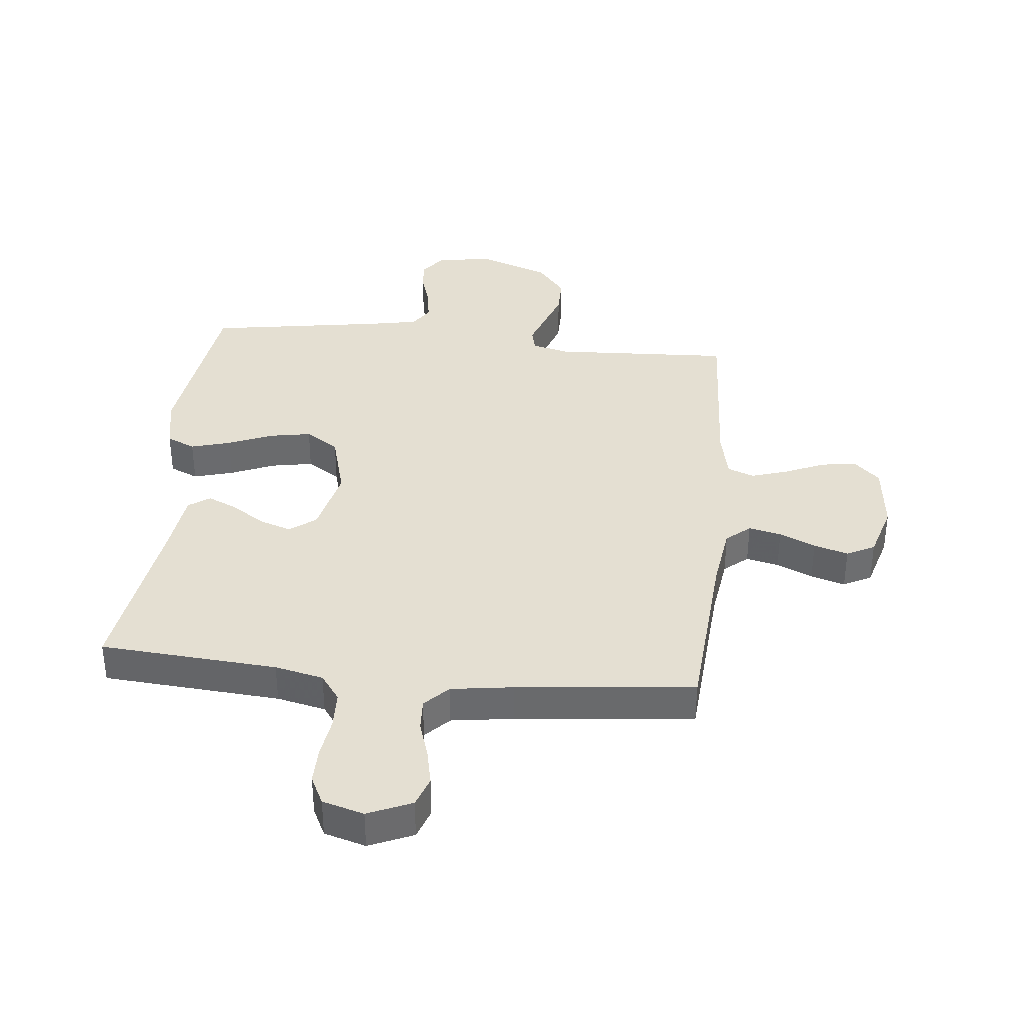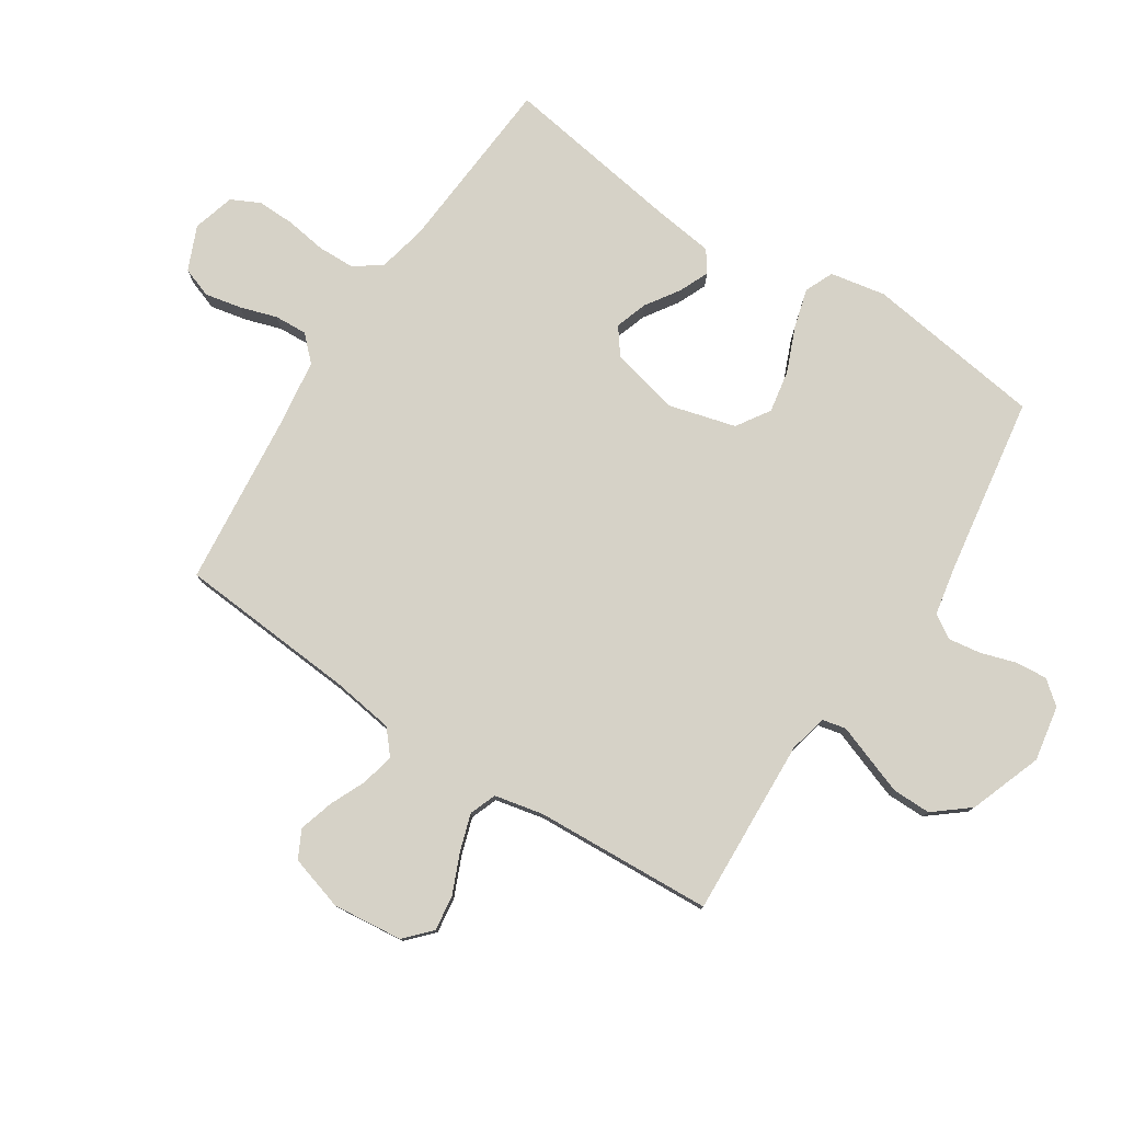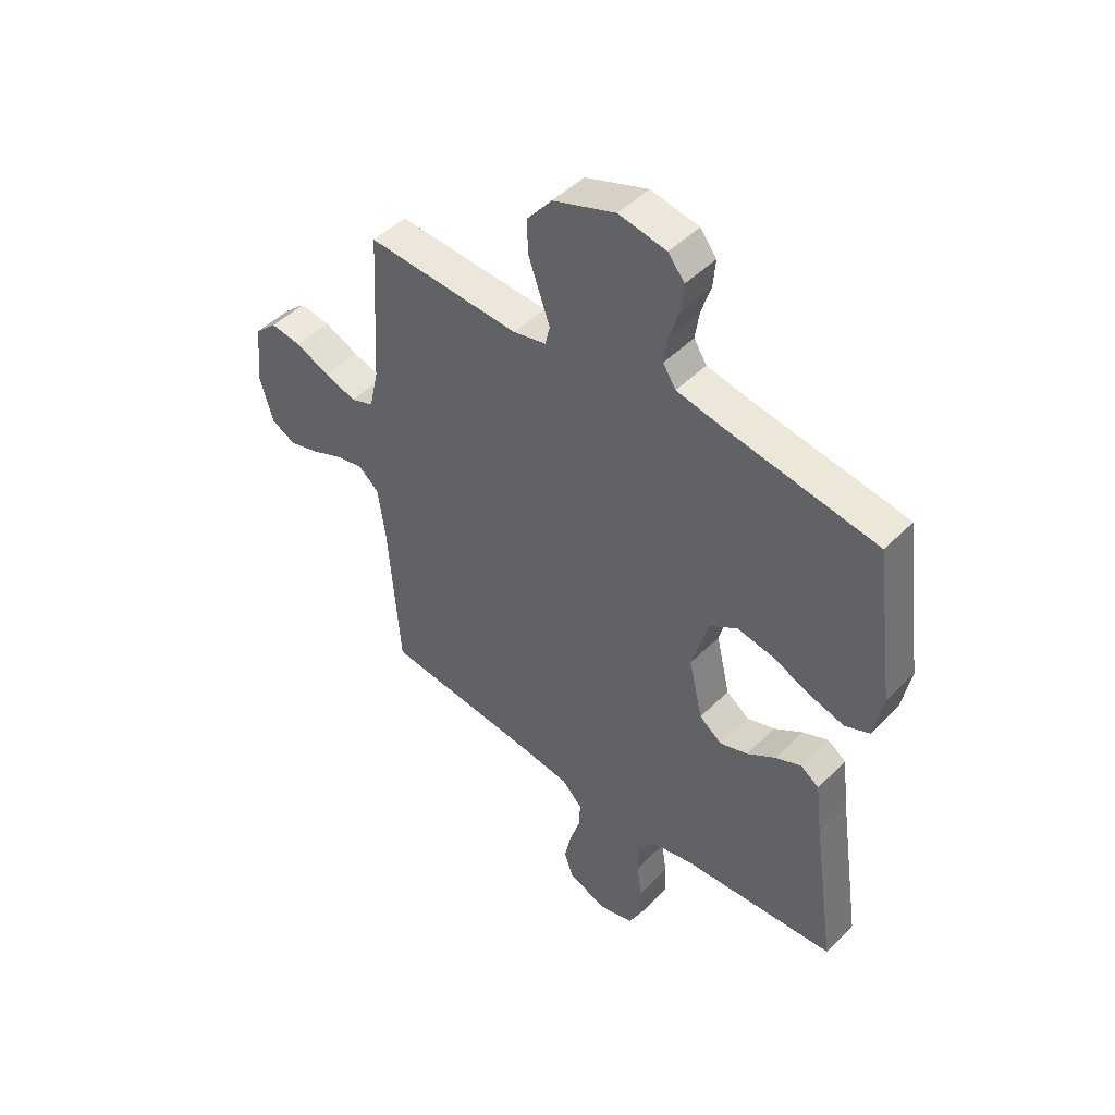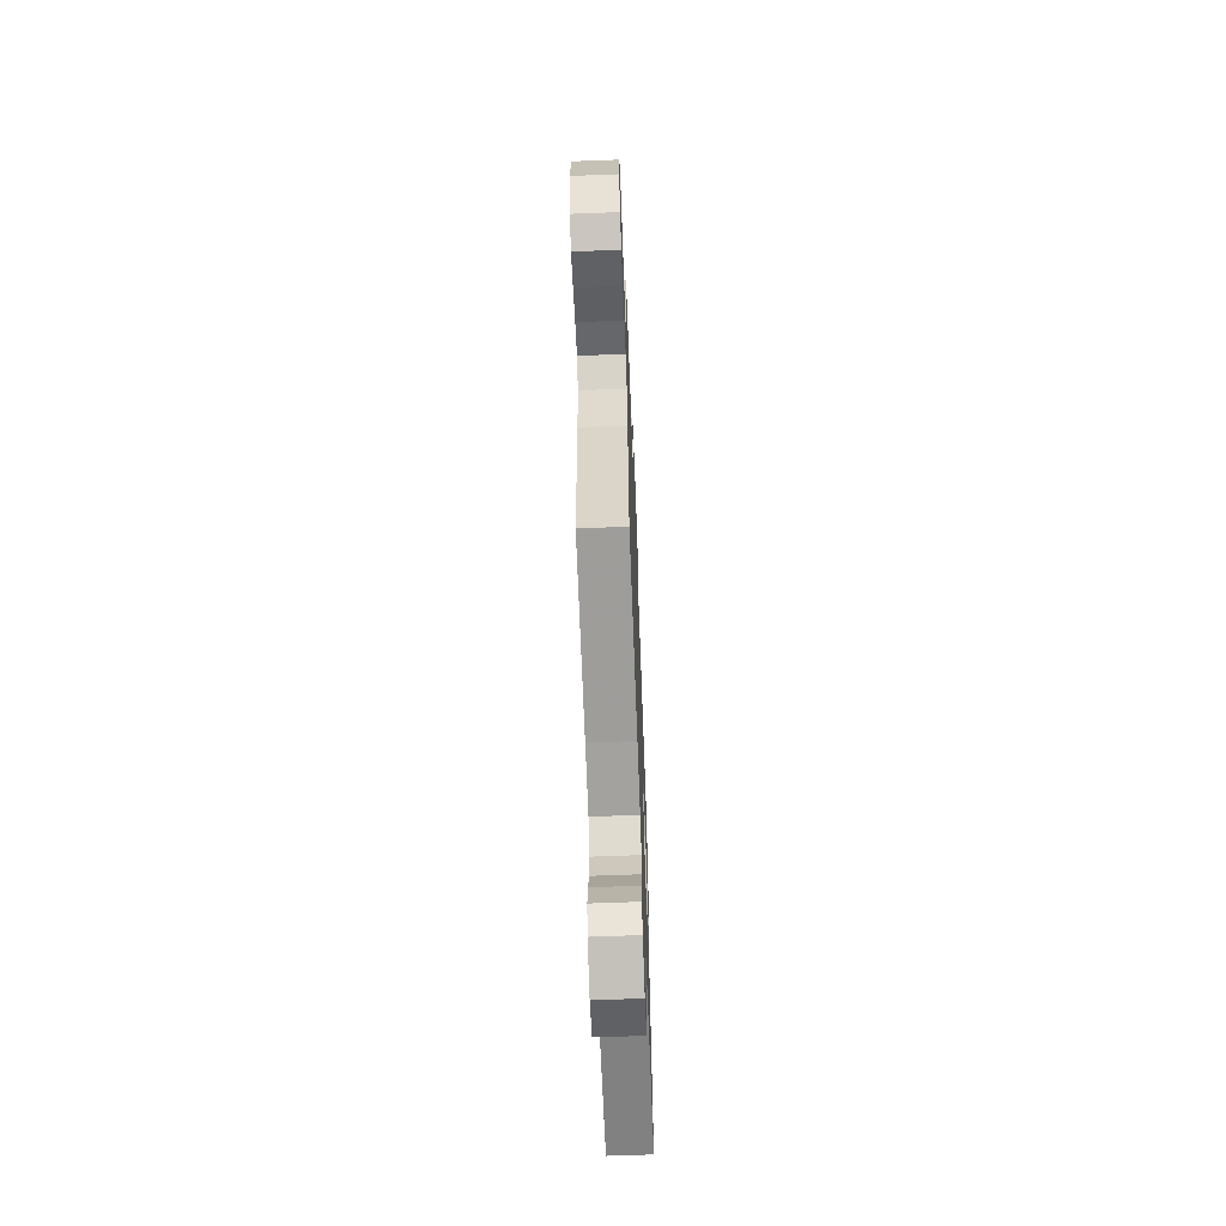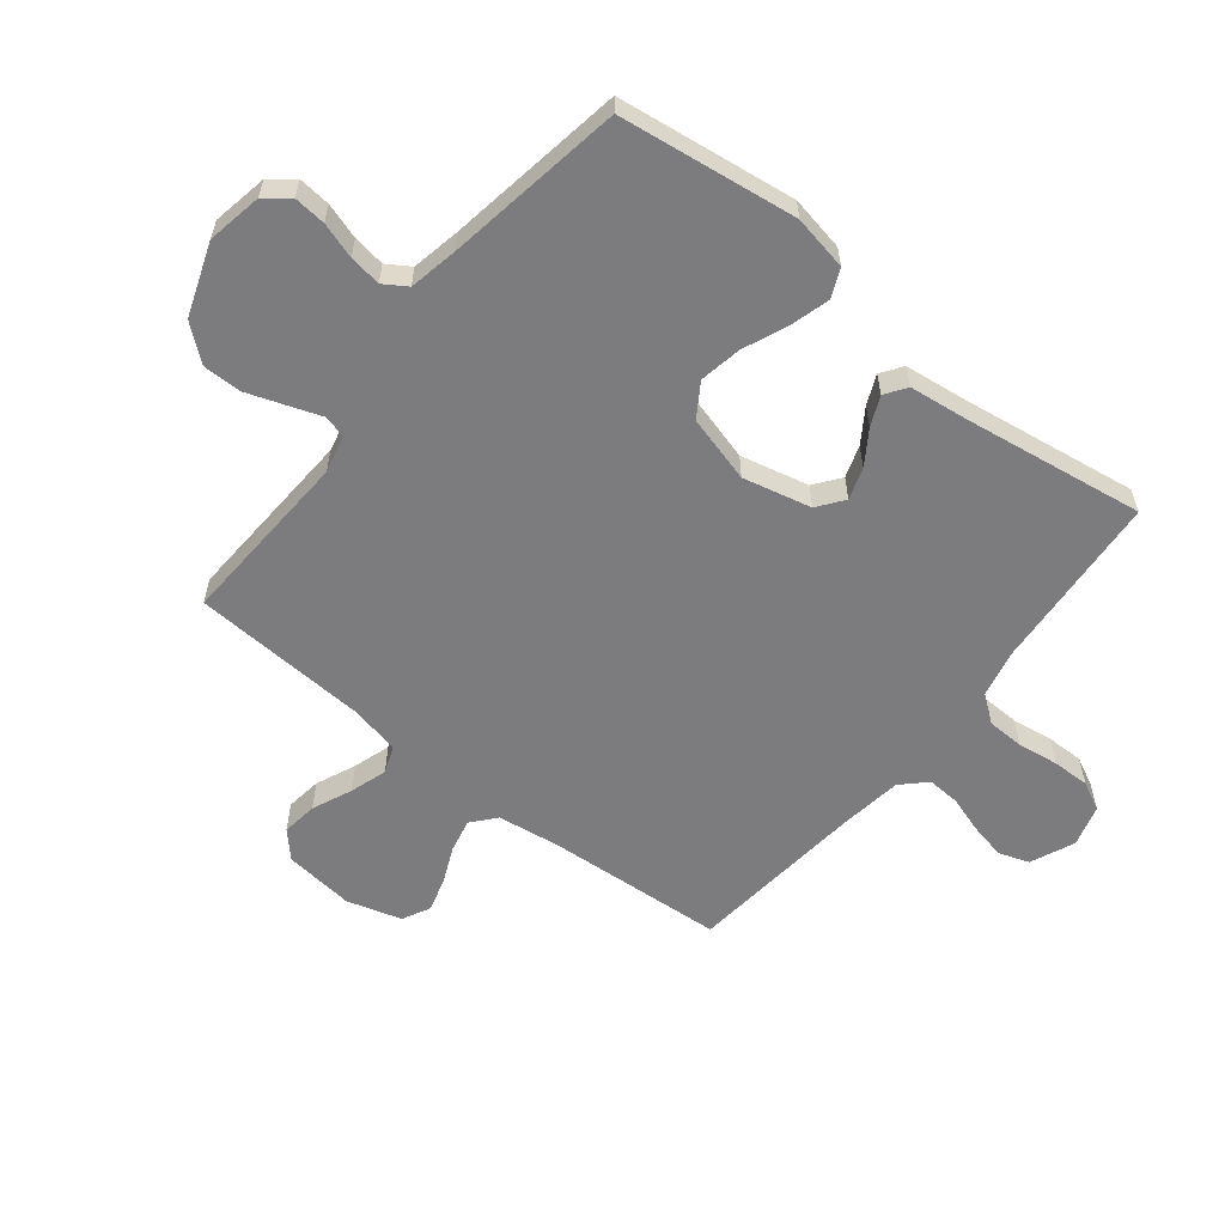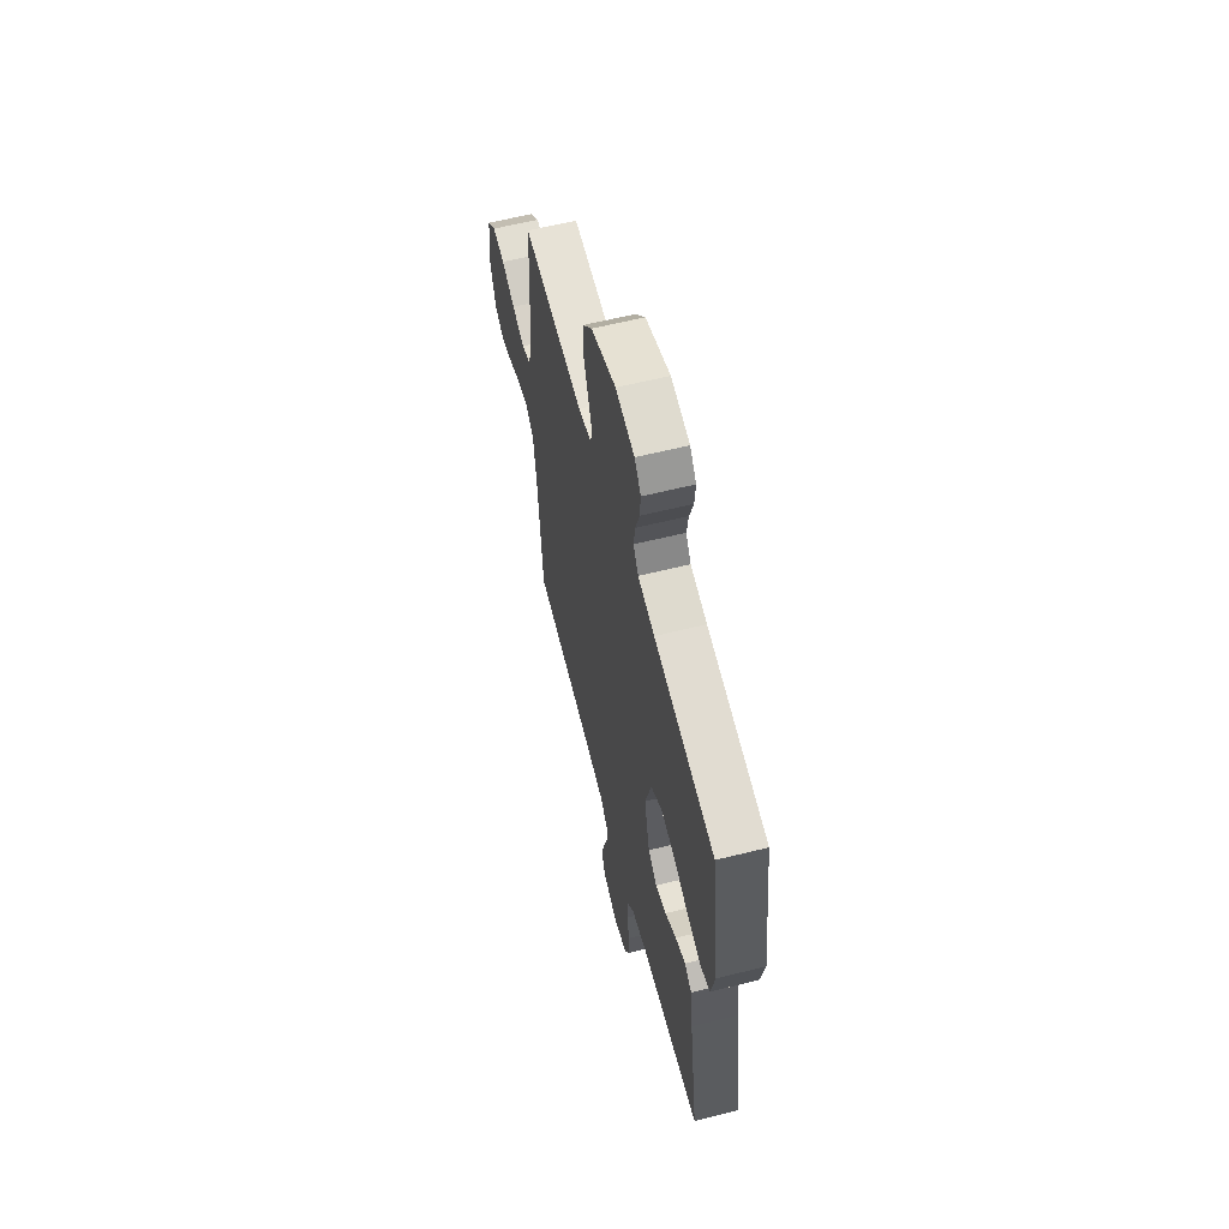
<metadata>
{"format":"obj","ext":"obj","renderer":"f3d","projection":"perspective","resolution":1024,"background":"white","views":[{"elev":37.1,"azim":-174.1,"up":"+Y"},{"elev":78.6,"azim":-56.8,"up":"+Y"},{"elev":47.3,"azim":41.8,"up":"+Z"},{"elev":-64.5,"azim":-87.8,"up":"+Z"},{"elev":-58.9,"azim":51.4,"up":"+Y"},{"elev":61.0,"azim":75.7,"up":"+Z"}]}
</metadata>
<code>
v 0.5 0.07 -0.5
v 0.2 0.07 -0.522
v 0.118 0.07 -0.54
v 0.085 0.07 -0.585
v 0.083 0.07 -0.648
v 0.093 0.07 -0.716
v 0.094 0.07 -0.779
v 0.07 0.07 -0.827
v 0 0.07 -0.847
v -0.074 0.07 -0.815
v -0.092 0.07 -0.764
v -0.079 0.07 -0.703
v -0.059 0.07 -0.641
v -0.056 0.07 -0.586
v -0.095 0.07 -0.546
v -0.2 0.07 -0.531
v -0.5 0.07 -0.5
v -0.522 0.07 -0.2
v -0.537 0.07 -0.094
v -0.577 0.07 -0.06
v -0.632 0.07 -0.072
v -0.693 0.07 -0.099
v -0.751 0.07 -0.116
v -0.798 0.07 -0.092
v -0.825 0.07 0
v -0.812 0.07 0.118
v -0.769 0.07 0.158
v -0.709 0.07 0.15
v -0.642 0.07 0.121
v -0.58 0.07 0.101
v -0.535 0.07 0.118
v -0.517 0.07 0.2
v -0.5 0.07 0.5
v -0.2 0.07 0.485
v -0.136 0.07 0.5
v -0.127 0.07 0.539
v -0.147 0.07 0.595
v -0.17 0.07 0.66
v -0.17 0.07 0.725
v -0.122 0.07 0.784
v 0 0.07 0.828
v 0.093 0.07 0.811
v 0.125 0.07 0.771
v 0.12 0.07 0.717
v 0.101 0.07 0.657
v 0.093 0.07 0.603
v 0.118 0.07 0.564
v 0.2 0.07 0.548
v 0.5 0.07 0.5
v 0.54 0.07 0.2
v 0.522 0.07 0.107
v 0.474 0.07 0.086
v 0.407 0.07 0.105
v 0.333 0.07 0.136
v 0.262 0.07 0.149
v 0.206 0.07 0.113
v 0.175 0.07 0
v 0.202 0.07 -0.115
v 0.246 0.07 -0.148
v 0.3 0.07 -0.13
v 0.356 0.07 -0.093
v 0.406 0.07 -0.071
v 0.442 0.07 -0.096
v 0.455 0.07 -0.2
v 0.5 0 -0.5
v 0.2 0 -0.522
v 0.118 0 -0.54
v 0.085 0 -0.585
v 0.083 0 -0.648
v 0.093 0 -0.716
v 0.094 0 -0.779
v 0.07 0 -0.827
v 0 0 -0.847
v -0.074 0 -0.815
v -0.092 0 -0.764
v -0.079 0 -0.703
v -0.059 0 -0.641
v -0.056 0 -0.586
v -0.095 0 -0.546
v -0.2 0 -0.531
v -0.5 0 -0.5
v -0.522 0 -0.2
v -0.537 0 -0.094
v -0.577 0 -0.06
v -0.632 0 -0.072
v -0.693 0 -0.099
v -0.751 0 -0.116
v -0.798 0 -0.092
v -0.825 0 0
v -0.812 0 0.118
v -0.769 0 0.158
v -0.709 0 0.15
v -0.642 0 0.121
v -0.58 0 0.101
v -0.535 0 0.118
v -0.517 0 0.2
v -0.5 0 0.5
v -0.2 0 0.485
v -0.136 0 0.5
v -0.127 0 0.539
v -0.147 0 0.595
v -0.17 0 0.66
v -0.17 0 0.725
v -0.122 0 0.784
v 0 0 0.828
v 0.093 0 0.811
v 0.125 0 0.771
v 0.12 0 0.717
v 0.101 0 0.657
v 0.093 0 0.603
v 0.118 0 0.564
v 0.2 0 0.548
v 0.5 0 0.5
v 0.54 0 0.2
v 0.522 0 0.107
v 0.474 0 0.086
v 0.407 0 0.105
v 0.333 0 0.136
v 0.262 0 0.149
v 0.206 0 0.113
v 0.175 0 0
v 0.202 0 -0.115
v 0.246 0 -0.148
v 0.3 0 -0.13
v 0.356 0 -0.093
v 0.406 0 -0.071
v 0.442 0 -0.096
v 0.455 0 -0.2
f 62 63 64
f 61 62 64
f 60 61 64
f 64 1 2
f 60 64 2
f 59 60 2
f 58 59 2 3
f 57 58 3 4
f 52 53 54
f 51 52 54
f 50 51 54
f 49 50 54
f 48 49 54
f 47 48 54 55
f 46 47 55 56
f 43 44 45
f 42 43 45
f 41 42 45
f 40 41 45
f 39 40 45
f 38 39 45
f 37 38 45
f 36 37 45
f 35 36 45 46
f 32 33 34
f 31 32 34 35
f 27 28 29
f 26 27 29
f 25 26 29
f 24 25 29
f 23 24 29
f 22 23 29
f 21 22 29
f 20 21 29 30
f 19 20 30 31
f 16 17 18
f 46 56 57
f 35 46 57
f 31 35 57
f 19 31 57
f 18 19 57
f 16 18 57
f 15 16 57
f 11 12 13
f 10 11 13
f 9 10 13
f 8 9 13
f 7 8 13
f 6 7 13
f 5 6 13
f 14 15 57 4
f 4 5 13 14
f 128 127 126
f 128 126 125
f 128 125 124
f 66 65 128
f 66 128 124
f 66 124 123
f 67 66 123 122
f 68 67 122 121
f 118 117 116
f 118 116 115
f 118 115 114
f 118 114 113
f 118 113 112
f 119 118 112 111
f 120 119 111 110
f 109 108 107
f 109 107 106
f 109 106 105
f 109 105 104
f 109 104 103
f 109 103 102
f 109 102 101
f 109 101 100
f 110 109 100 99
f 98 97 96
f 99 98 96 95
f 93 92 91
f 93 91 90
f 93 90 89
f 93 89 88
f 93 88 87
f 93 87 86
f 93 86 85
f 94 93 85 84
f 95 94 84 83
f 82 81 80
f 121 120 110
f 121 110 99
f 121 99 95
f 121 95 83
f 121 83 82
f 121 82 80
f 121 80 79
f 77 76 75
f 77 75 74
f 77 74 73
f 77 73 72
f 77 72 71
f 77 71 70
f 77 70 69
f 68 121 79 78
f 78 77 69 68
f 1 65 66 2
f 2 66 67 3
f 3 67 68 4
f 4 68 69 5
f 5 69 70 6
f 6 70 71 7
f 7 71 72 8
f 8 72 73 9
f 9 73 74 10
f 10 74 75 11
f 11 75 76 12
f 12 76 77 13
f 13 77 78 14
f 14 78 79 15
f 15 79 80 16
f 16 80 81 17
f 17 81 82 18
f 18 82 83 19
f 19 83 84 20
f 20 84 85 21
f 21 85 86 22
f 22 86 87 23
f 23 87 88 24
f 24 88 89 25
f 25 89 90 26
f 26 90 91 27
f 27 91 92 28
f 28 92 93 29
f 29 93 94 30
f 30 94 95 31
f 31 95 96 32
f 32 96 97 33
f 33 97 98 34
f 34 98 99 35
f 35 99 100 36
f 36 100 101 37
f 37 101 102 38
f 38 102 103 39
f 39 103 104 40
f 40 104 105 41
f 41 105 106 42
f 42 106 107 43
f 43 107 108 44
f 44 108 109 45
f 45 109 110 46
f 46 110 111 47
f 47 111 112 48
f 48 112 113 49
f 49 113 114 50
f 50 114 115 51
f 51 115 116 52
f 52 116 117 53
f 53 117 118 54
f 54 118 119 55
f 55 119 120 56
f 56 120 121 57
f 57 121 122 58
f 58 122 123 59
f 59 123 124 60
f 60 124 125 61
f 61 125 126 62
f 62 126 127 63
f 63 127 128 64
f 64 128 65 1

</code>
